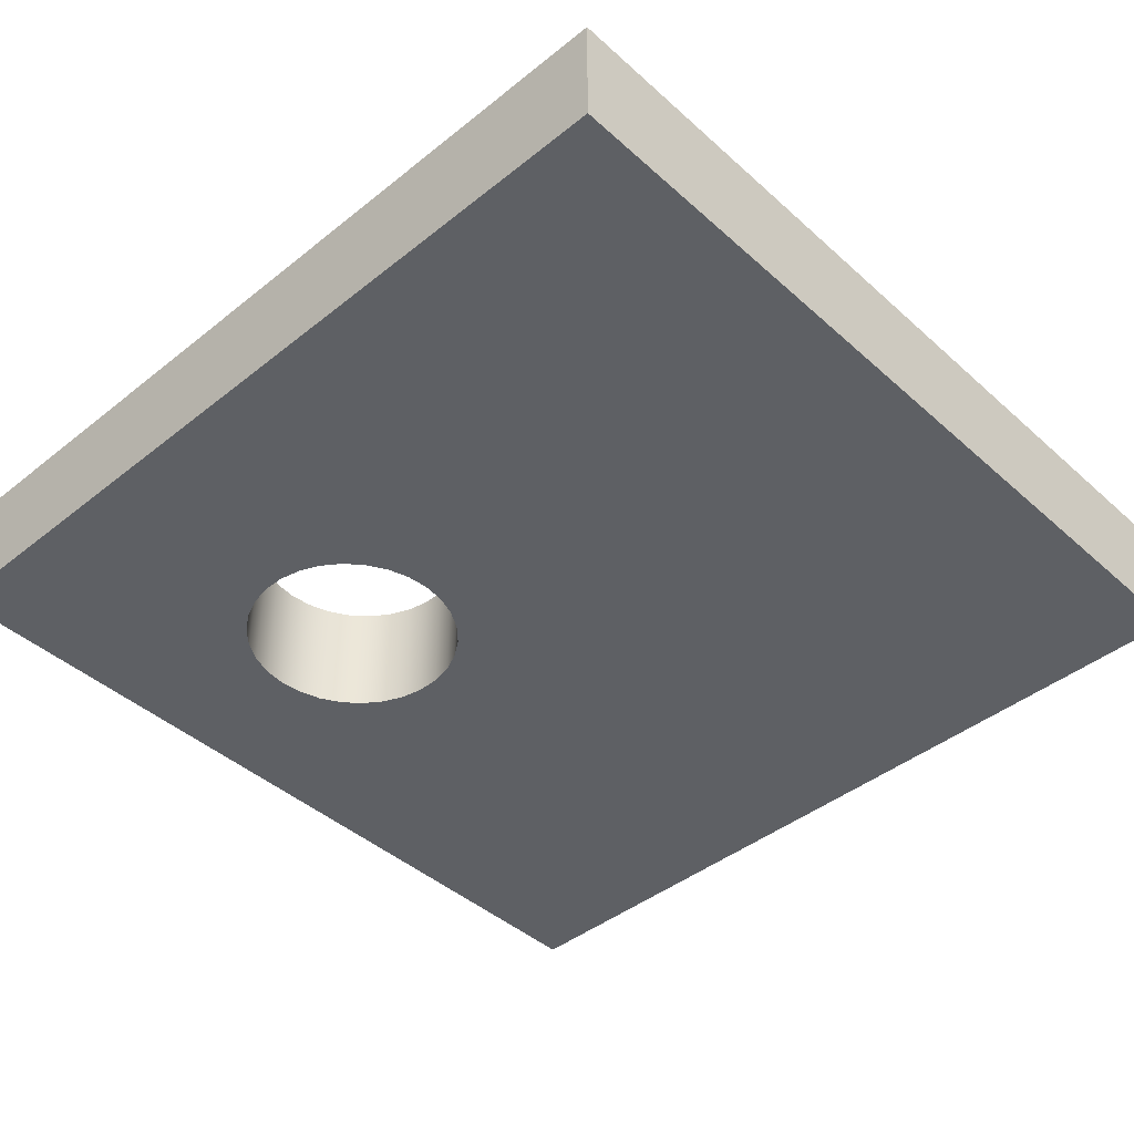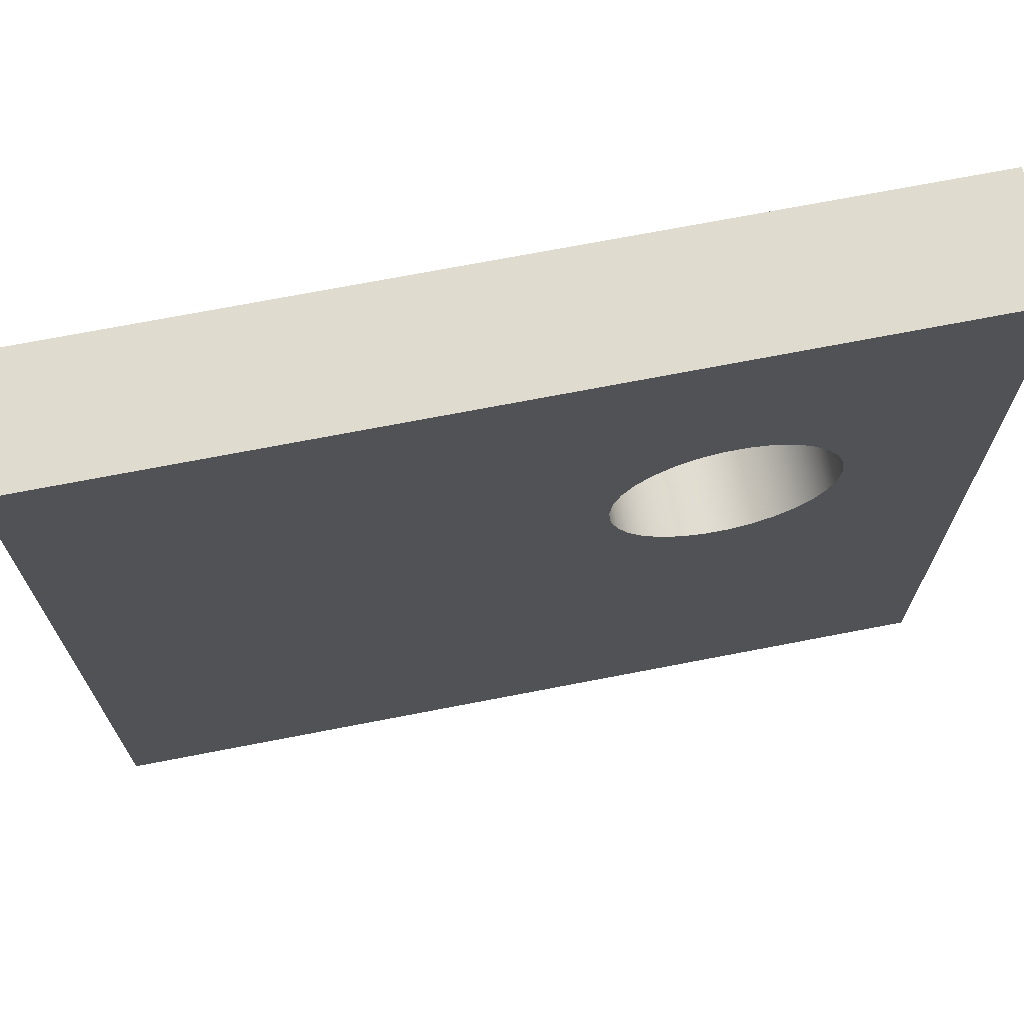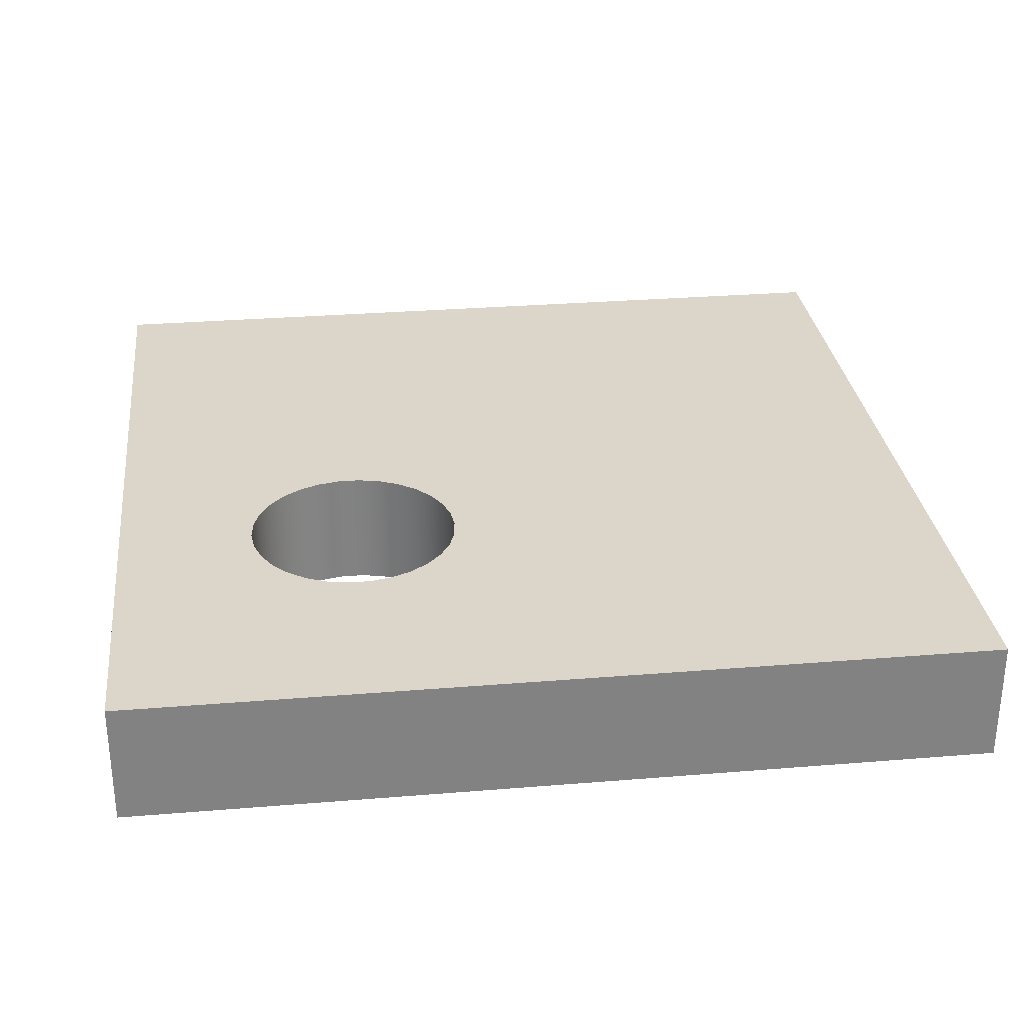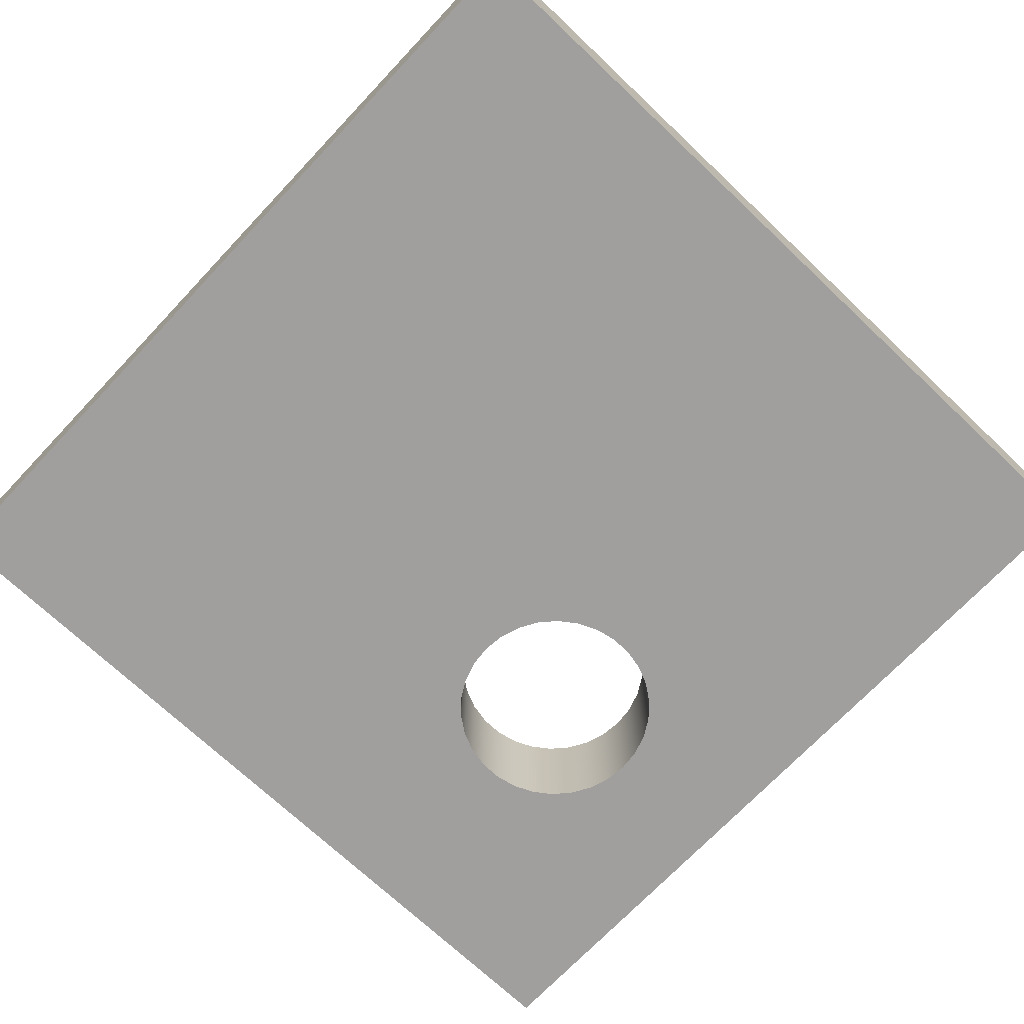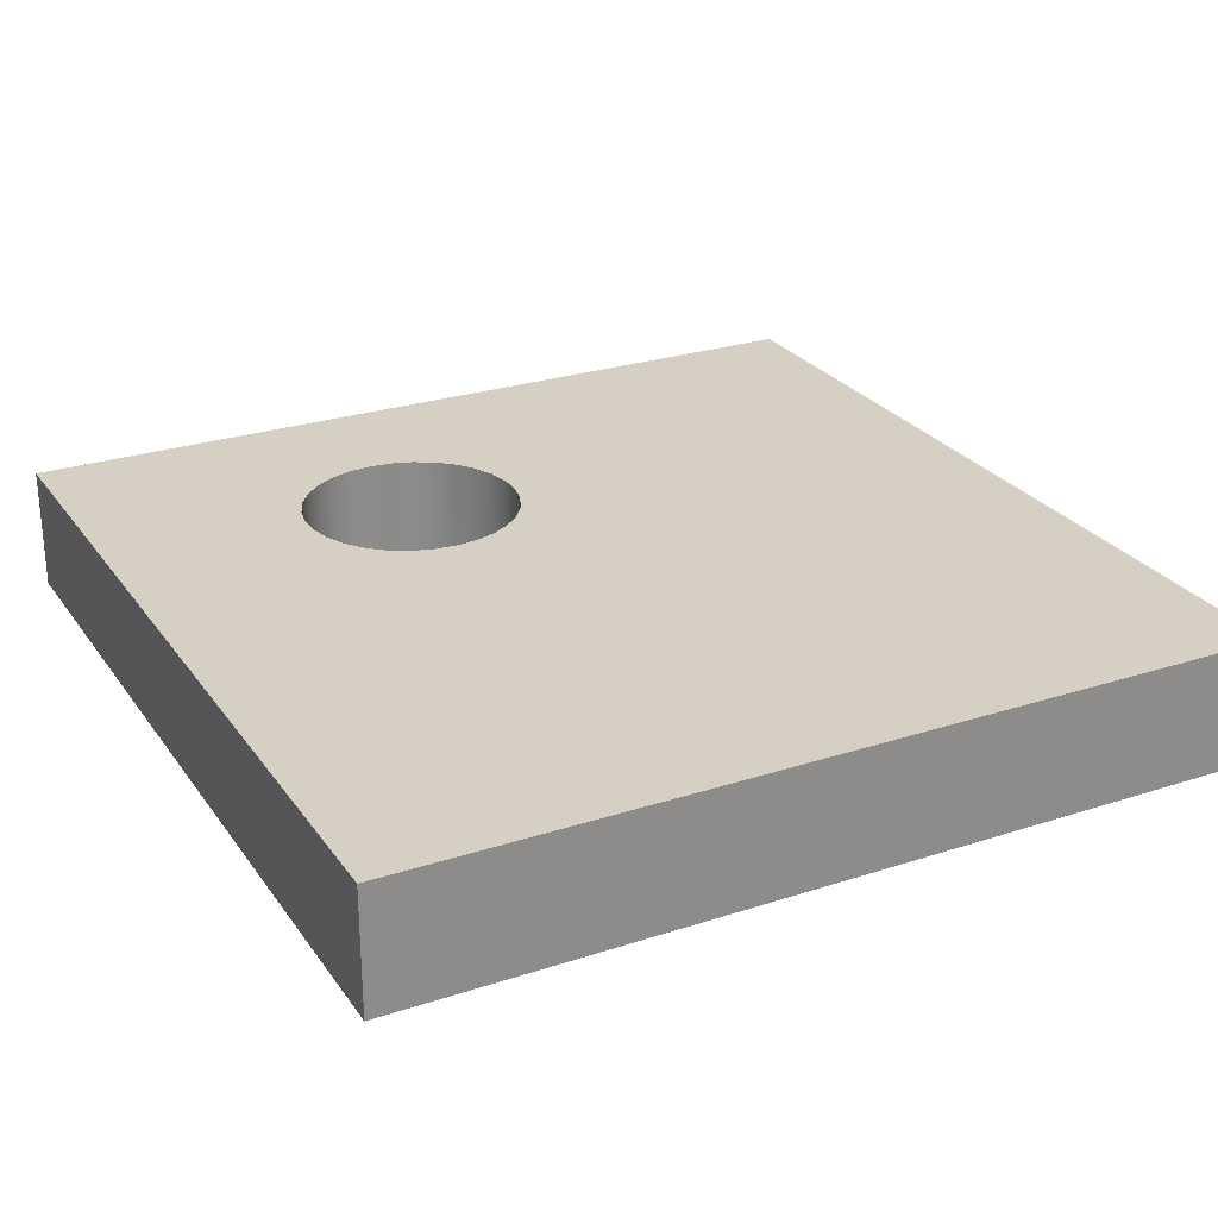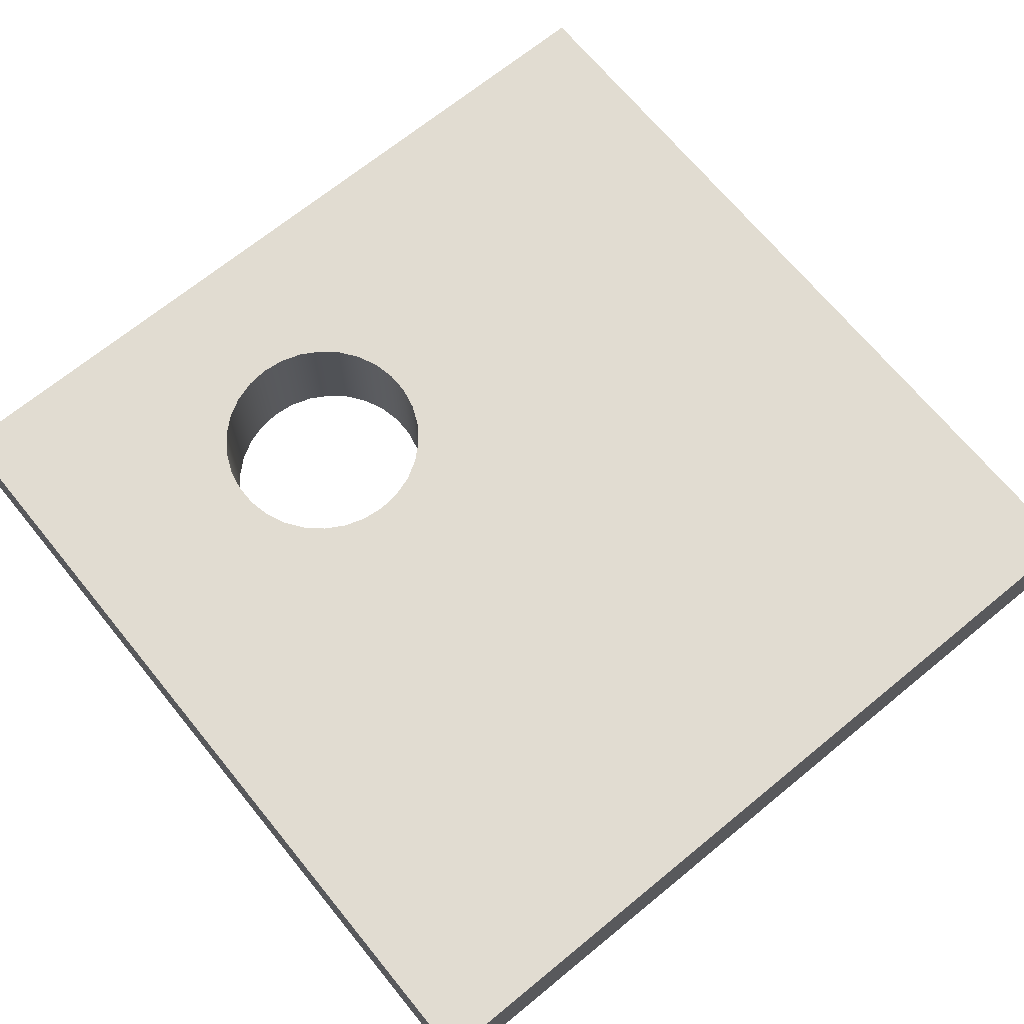
<metadata>
{"format":"obj","ext":"obj","renderer":"f3d","projection":"perspective","resolution":1024,"background":"white","views":[{"elev":-43.0,"azim":43.4,"up":"+Y"},{"elev":70.5,"azim":169.0,"up":"+Z"},{"elev":29.7,"azim":-6.9,"up":"+Y"},{"elev":-71.4,"azim":136.6,"up":"+Y"},{"elev":26.3,"azim":62.7,"up":"+Y"},{"elev":69.1,"azim":50.7,"up":"+Y"}]}
</metadata>
<code>
v -2.223 0 2.722e-16
v -2.223 0 2.223
v -2.223 0.3175 2.223
v -2.223 0.3175 2.22e-16
v -1.866 0.3175 1.43
v -1.86 0.3175 1.488
v -1.842 0.3175 1.543
v -1.813 0.3175 1.594
v -1.774 0.3175 1.637
v -1.727 0.3175 1.671
v -1.673 0.3175 1.695
v -1.617 0.3175 1.707
v -1.558 0.3175 1.707
v -1.502 0.3175 1.695
v -1.448 0.3175 1.671
v -1.401 0.3175 1.637
v -1.362 0.3175 1.594
v -1.333 0.3175 1.543
v -1.315 0.3175 1.488
v -1.309 0.3175 1.43
v -1.315 0.3175 1.372
v -1.333 0.3175 1.317
v -1.362 0.3175 1.267
v -1.401 0.3175 1.223
v -1.448 0.3175 1.189
v -1.502 0.3175 1.166
v -1.558 0.3175 1.153
v -1.617 0.3175 1.153
v -1.673 0.3175 1.166
v -1.727 0.3175 1.189
v -1.774 0.3175 1.223
v -1.813 0.3175 1.267
v -1.842 0.3175 1.317
v -1.86 0.3175 1.372
v -1.866 0 1.43
v -1.86 0 1.372
v -1.842 0 1.317
v -1.813 0 1.267
v -1.774 0 1.223
v -1.727 0 1.189
v -1.673 0 1.166
v -1.617 0 1.153
v -1.558 0 1.153
v -1.502 0 1.166
v -1.448 0 1.189
v -1.401 0 1.223
v -1.362 0 1.267
v -1.333 0 1.317
v -1.315 0 1.372
v -1.309 0 1.43
v -1.315 0 1.488
v -1.333 0 1.543
v -1.362 0 1.594
v -1.401 0 1.637
v -1.448 0 1.671
v -1.502 0 1.695
v -1.558 0 1.707
v -1.617 0 1.707
v -1.673 0 1.695
v -1.727 0 1.671
v -1.774 0 1.637
v -1.813 0 1.594
v -1.842 0 1.543
v -1.86 0 1.488
v -1.866 0.3175 1.43
v -1.866 0 1.43
v 0 0 2.722e-16
v -2.223 0 2.722e-16
v -2.223 0.3175 2.22e-16
v 0 0.3175 2.22e-16
v -2.223 0 2.223
v 0 0 2.223
v 0 0.3175 2.223
v -2.223 0.3175 2.223
v -1.866 0 1.43
v -1.86 0 1.488
v -1.842 0 1.543
v -1.813 0 1.594
v -1.774 0 1.637
v -1.727 0 1.671
v -1.673 0 1.695
v -1.617 0 1.707
v -1.558 0 1.707
v -1.502 0 1.695
v -1.448 0 1.671
v -1.401 0 1.637
v -1.362 0 1.594
v -1.333 0 1.543
v -1.315 0 1.488
v -1.309 0 1.43
v -1.315 0 1.372
v -1.333 0 1.317
v -1.362 0 1.267
v -1.401 0 1.223
v -1.448 0 1.189
v -1.502 0 1.166
v -1.558 0 1.153
v -1.617 0 1.153
v -1.673 0 1.166
v -1.727 0 1.189
v -1.774 0 1.223
v -1.813 0 1.267
v -1.842 0 1.317
v -1.86 0 1.372
v -2.223 0 2.722e-16
v 0 0 2.722e-16
v 0 0 2.223
v -2.223 0 2.223
v 0 0 2.223
v 0 0 2.722e-16
v 0 0.3175 2.22e-16
v 0 0.3175 2.223
v -1.866 0.3175 1.43
v -1.86 0.3175 1.372
v -1.842 0.3175 1.317
v -1.813 0.3175 1.267
v -1.774 0.3175 1.223
v -1.727 0.3175 1.189
v -1.673 0.3175 1.166
v -1.617 0.3175 1.153
v -1.558 0.3175 1.153
v -1.502 0.3175 1.166
v -1.448 0.3175 1.189
v -1.401 0.3175 1.223
v -1.362 0.3175 1.267
v -1.333 0.3175 1.317
v -1.315 0.3175 1.372
v -1.309 0.3175 1.43
v -1.315 0.3175 1.488
v -1.333 0.3175 1.543
v -1.362 0.3175 1.594
v -1.401 0.3175 1.637
v -1.448 0.3175 1.671
v -1.502 0.3175 1.695
v -1.558 0.3175 1.707
v -1.617 0.3175 1.707
v -1.673 0.3175 1.695
v -1.727 0.3175 1.671
v -1.774 0.3175 1.637
v -1.813 0.3175 1.594
v -1.842 0.3175 1.543
v -1.86 0.3175 1.488
v 0 0.3175 2.22e-16
v -2.223 0.3175 2.22e-16
v -2.223 0.3175 2.223
v 0 0.3175 2.223
f 1 2 4
f 4 2 3
f 6 64 5
f 5 64 66
f 65 35 34
f 34 35 36
f 34 36 33
f 33 36 37
f 33 37 32
f 32 37 38
f 32 38 31
f 31 38 39
f 31 39 30
f 30 39 40
f 30 40 29
f 29 40 41
f 29 41 28
f 28 41 42
f 28 42 27
f 27 42 43
f 27 43 26
f 26 43 44
f 26 44 25
f 25 44 45
f 25 45 24
f 24 45 46
f 24 46 23
f 23 46 47
f 23 47 22
f 22 47 48
f 22 48 21
f 21 48 49
f 21 49 20
f 20 49 50
f 20 50 19
f 19 50 51
f 19 51 18
f 18 51 52
f 18 52 17
f 17 52 53
f 17 53 16
f 16 53 54
f 16 54 15
f 15 54 55
f 15 55 14
f 14 55 56
f 14 56 13
f 13 56 57
f 13 57 12
f 12 57 58
f 12 58 11
f 11 58 59
f 11 59 10
f 10 59 60
f 10 60 9
f 9 60 61
f 9 61 8
f 8 61 62
f 8 62 7
f 7 62 63
f 7 63 6
f 6 63 64
f 67 68 70
f 70 68 69
f 71 72 74
f 74 72 73
f 104 75 108
f 108 75 76
f 108 76 77
f 77 78 108
f 108 78 79
f 108 79 80
f 80 81 108
f 108 81 82
f 108 82 83
f 83 84 108
f 108 84 107
f 107 84 85
f 107 85 86
f 86 87 107
f 107 87 88
f 107 88 89
f 89 90 107
f 107 90 91
f 107 91 106
f 106 91 92
f 106 92 93
f 93 94 106
f 106 94 95
f 106 95 96
f 106 96 105
f 105 96 97
f 105 97 98
f 98 99 105
f 105 99 100
f 105 100 101
f 101 102 105
f 105 102 103
f 105 103 104
f 105 104 108
f 109 110 112
f 112 110 111
f 142 113 145
f 145 113 114
f 145 114 144
f 144 114 115
f 144 115 116
f 116 117 144
f 144 117 118
f 144 118 119
f 119 120 144
f 144 120 121
f 144 121 122
f 144 122 143
f 143 122 123
f 143 123 124
f 124 125 143
f 143 125 126
f 143 126 127
f 143 127 146
f 146 127 128
f 146 128 129
f 129 130 146
f 146 130 131
f 146 131 132
f 132 133 146
f 146 133 134
f 146 134 145
f 145 134 135
f 145 135 136
f 136 137 145
f 145 137 138
f 145 138 139
f 139 140 145
f 145 140 141
f 145 141 142

</code>
